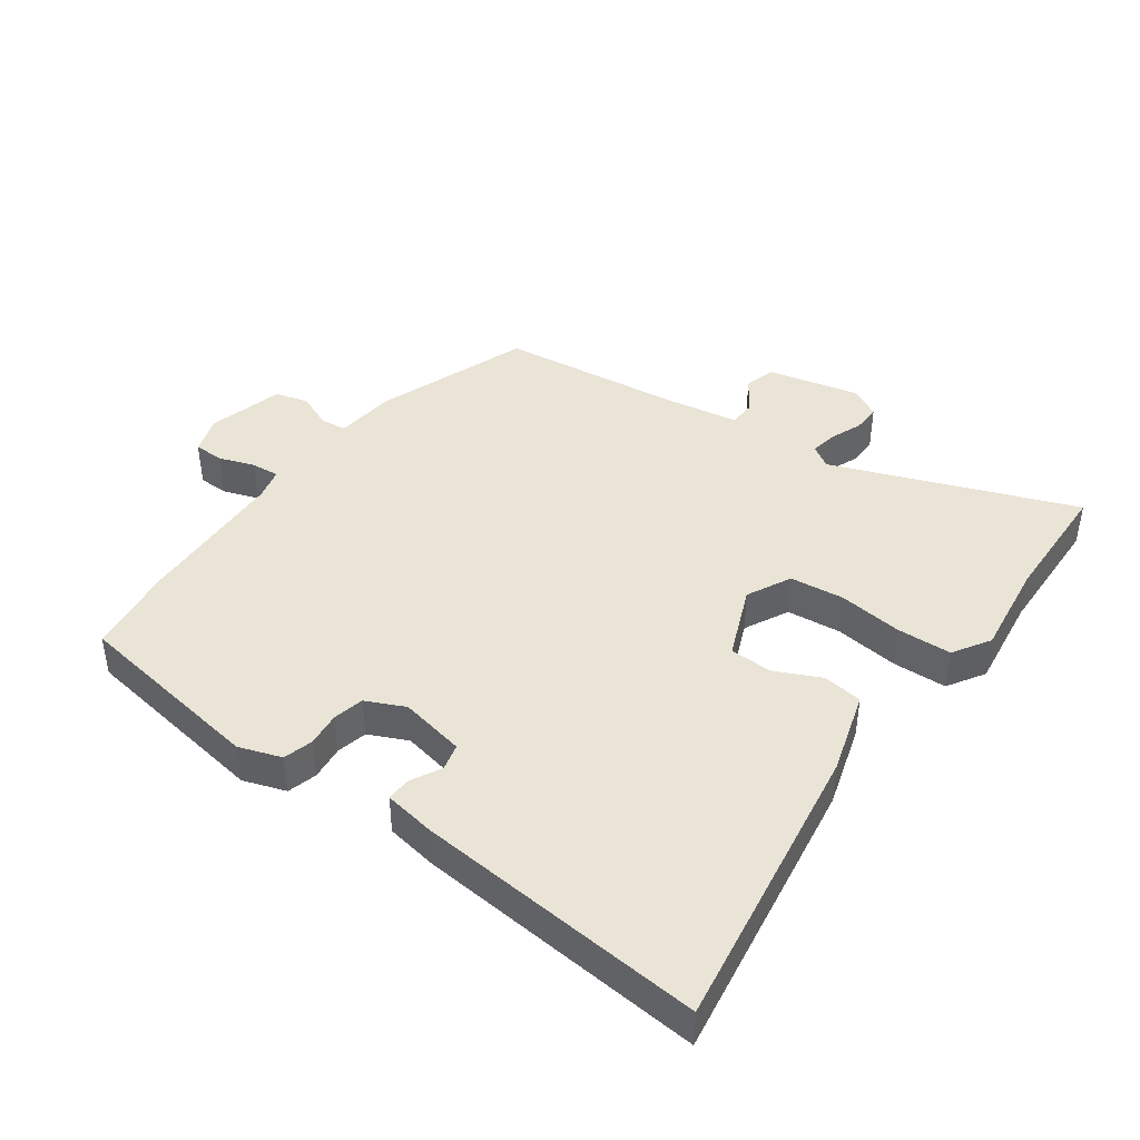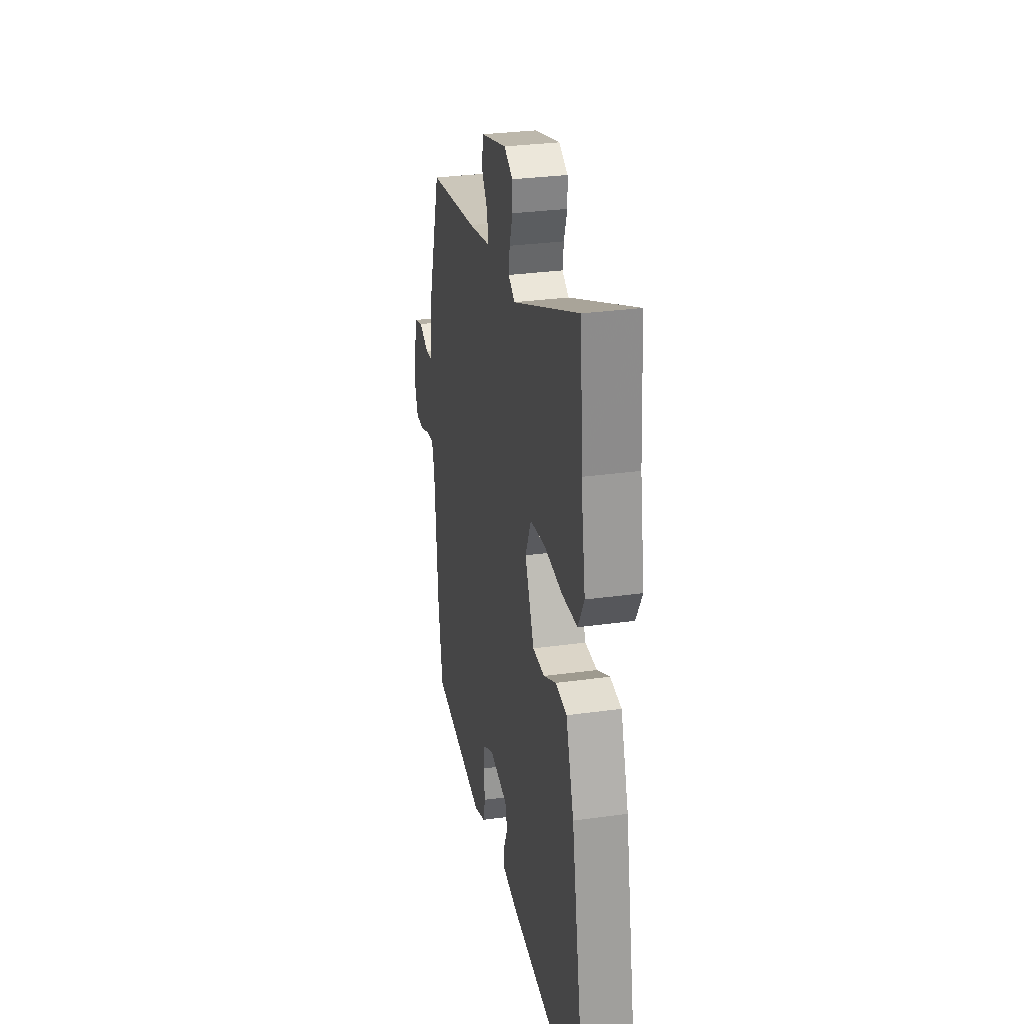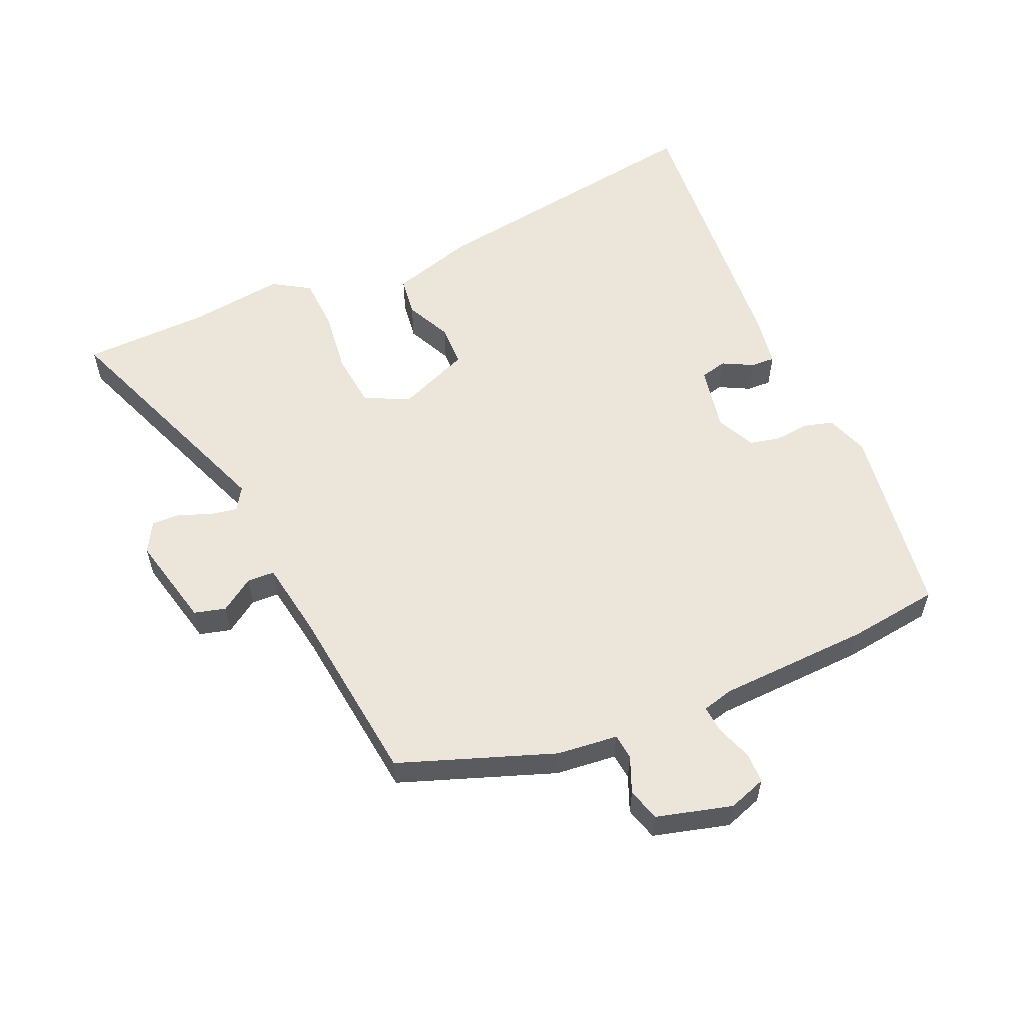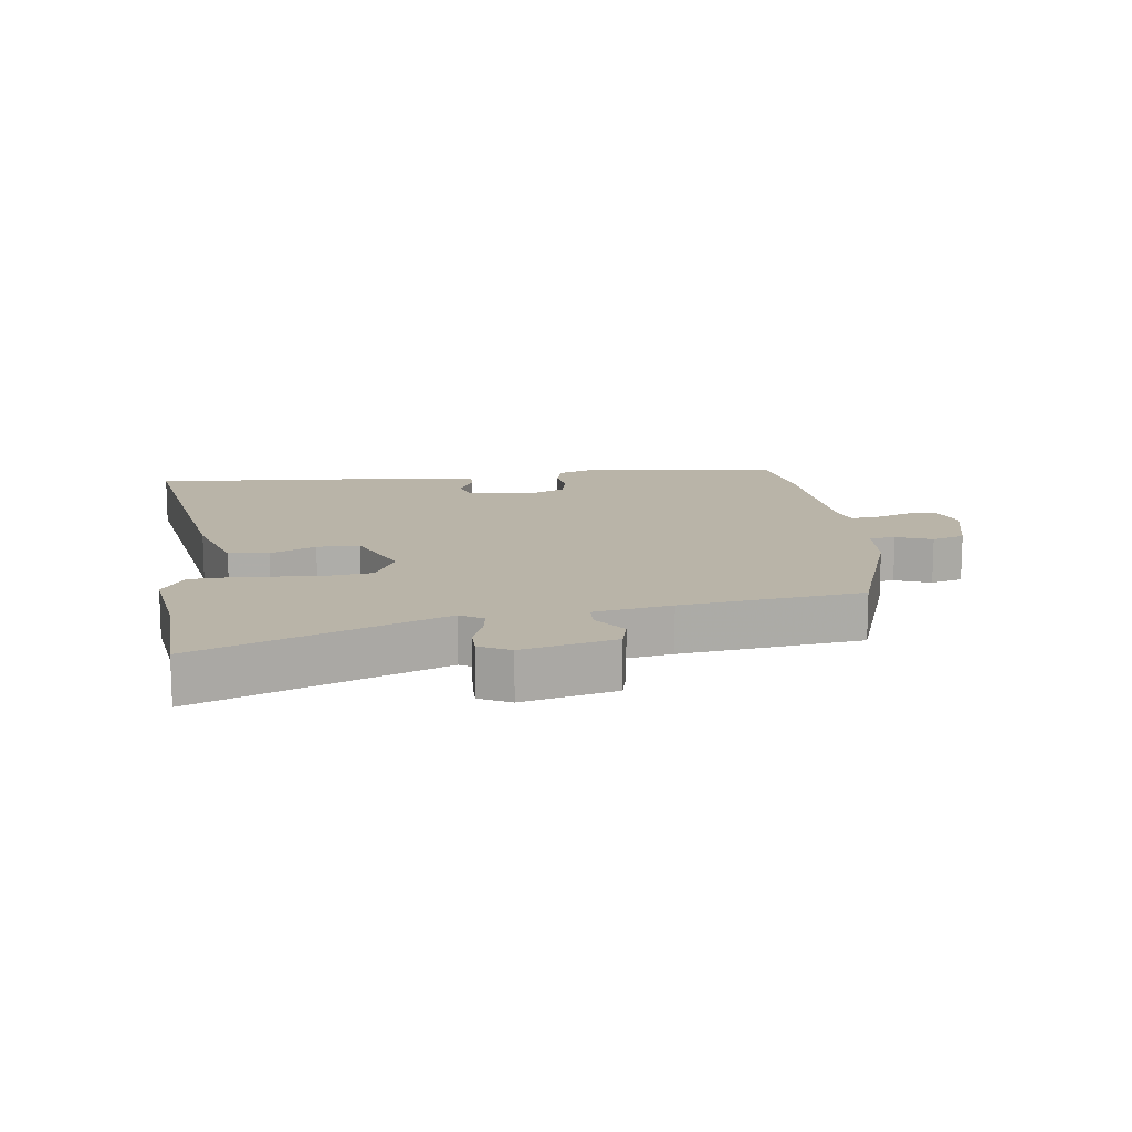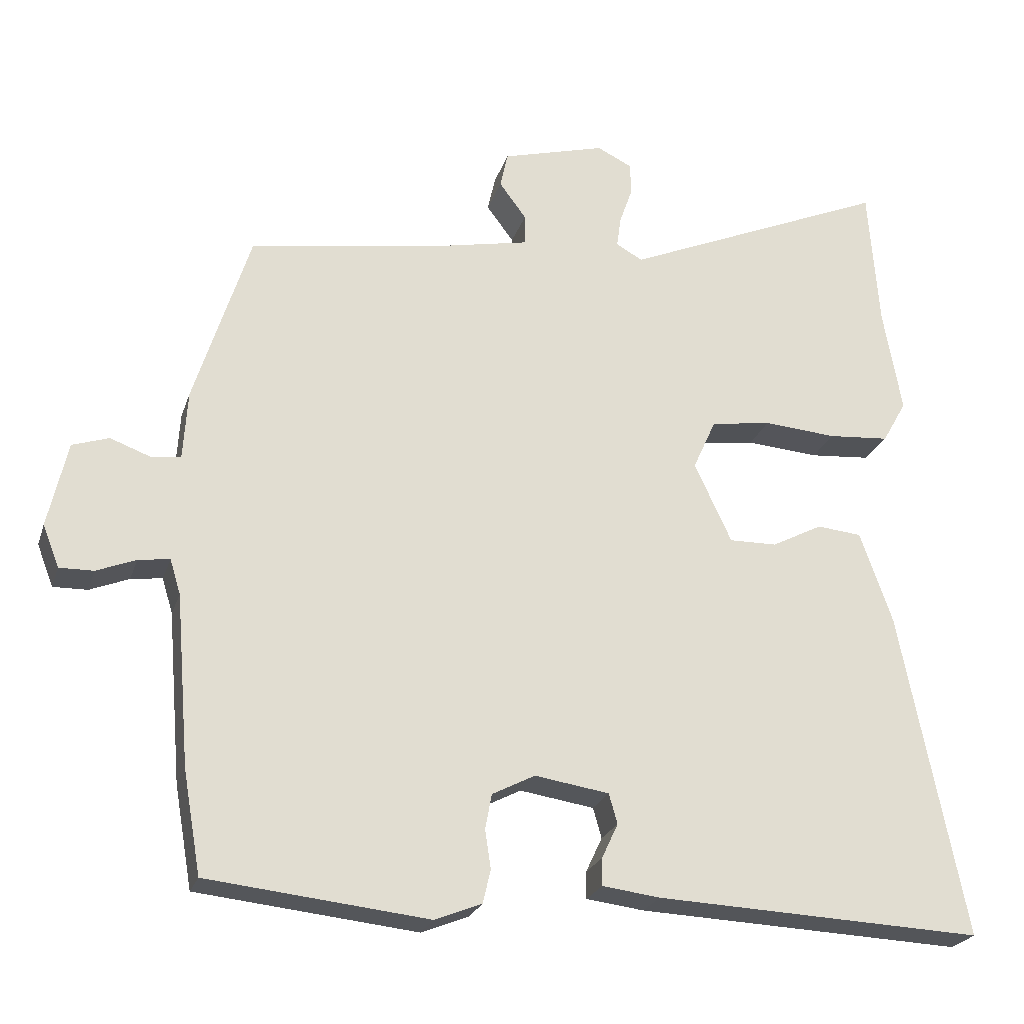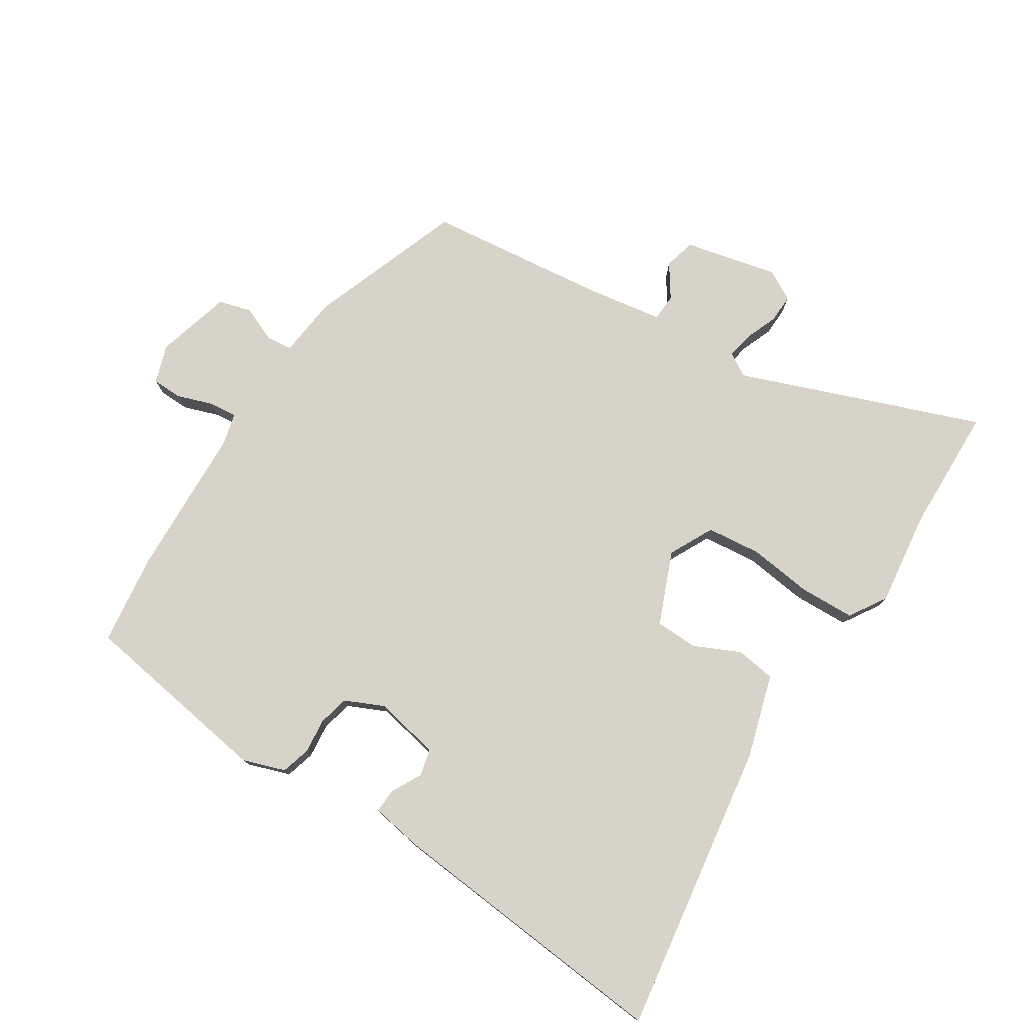
<metadata>
{"format":"obj","ext":"obj","renderer":"f3d","projection":"perspective","resolution":1024,"background":"white","views":[{"elev":42.5,"azim":-141.7,"up":"+Y"},{"elev":30.4,"azim":-101.3,"up":"+Z"},{"elev":56.5,"azim":68.7,"up":"+Y"},{"elev":13.3,"azim":-5.8,"up":"+Y"},{"elev":-23.8,"azim":164.0,"up":"+Z"},{"elev":77.1,"azim":-144.8,"up":"+Y"}]}
</metadata>
<code>
v 0.525 0.07 -0.359
v 0.5 0.07 -0.502
v 0.192 0.07 -0.535
v 0.126 0.07 -0.509
v 0.115 0.07 -0.462
v 0.123 0.07 -0.408
v 0.114 0.07 -0.359
v 0.054 0.07 -0.328
v -0.05 0.07 -0.344
v -0.062 0.07 -0.386
v -0.039 0.07 -0.435
v -0.039 0.07 -0.473
v -0.12 0.07 -0.483
v -0.578 0.07 -0.503
v -0.488 0.07 -0.046
v -0.443 0.07 0.083
v -0.38 0.07 0.089
v -0.309 0.07 0.052
v -0.242 0.07 0.051
v -0.19 0.07 0.163
v -0.222 0.07 0.234
v -0.307 0.07 0.247
v -0.409 0.07 0.239
v -0.495 0.07 0.246
v -0.529 0.07 0.306
v -0.503 0.07 0.455
v -0.489 0.07 0.654
v -0.115 0.07 0.493
v -0.078 0.07 0.514
v -0.084 0.07 0.557
v -0.102 0.07 0.609
v -0.101 0.07 0.654
v -0.052 0.07 0.678
v 0.093 0.07 0.638
v 0.104 0.07 0.588
v 0.066 0.07 0.537
v 0.066 0.07 0.494
v 0.187 0.07 0.469
v 0.47 0.07 0.424
v 0.548 0.07 0.177
v 0.554 0.07 0.081
v 0.595 0.07 0.075
v 0.652 0.07 0.096
v 0.703 0.07 0.079
v 0.73 0.07 -0.041
v 0.707 0.07 -0.1
v 0.659 0.07 -0.099
v 0.604 0.07 -0.077
v 0.56 0.07 -0.071
v 0.545 0.07 -0.12
v 0.525 0 -0.359
v 0.5 0 -0.502
v 0.192 0 -0.535
v 0.126 0 -0.509
v 0.115 0 -0.462
v 0.123 0 -0.408
v 0.114 0 -0.359
v 0.054 0 -0.328
v -0.05 0 -0.344
v -0.062 0 -0.386
v -0.039 0 -0.435
v -0.039 0 -0.473
v -0.12 0 -0.483
v -0.578 0 -0.503
v -0.488 0 -0.046
v -0.443 0 0.083
v -0.38 0 0.089
v -0.309 0 0.052
v -0.242 0 0.051
v -0.19 0 0.163
v -0.222 0 0.234
v -0.307 0 0.247
v -0.409 0 0.239
v -0.495 0 0.246
v -0.529 0 0.306
v -0.503 0 0.455
v -0.489 0 0.654
v -0.115 0 0.493
v -0.078 0 0.514
v -0.084 0 0.557
v -0.102 0 0.609
v -0.101 0 0.654
v -0.052 0 0.678
v 0.093 0 0.638
v 0.104 0 0.588
v 0.066 0 0.537
v 0.066 0 0.494
v 0.187 0 0.469
v 0.47 0 0.424
v 0.548 0 0.177
v 0.554 0 0.081
v 0.595 0 0.075
v 0.652 0 0.096
v 0.703 0 0.079
v 0.73 0 -0.041
v 0.707 0 -0.1
v 0.659 0 -0.099
v 0.604 0 -0.077
v 0.56 0 -0.071
v 0.545 0 -0.12
f 46 47 48
f 45 46 48
f 44 45 48
f 43 44 48
f 42 43 48
f 41 42 48 49
f 41 49 50
f 40 41 50
f 39 40 50
f 38 39 50
f 34 35 36
f 33 34 36
f 32 33 36
f 31 32 36
f 30 31 36
f 29 30 36 37
f 1 2 3
f 50 1 3
f 38 50 3
f 37 38 3
f 29 37 3
f 28 29 3
f 24 25 26
f 23 24 26
f 22 23 26
f 26 27 28
f 22 26 28
f 21 22 28
f 16 17 18
f 15 16 18
f 14 15 18
f 13 14 18
f 12 13 18
f 11 12 18
f 10 11 18
f 9 10 18 19
f 8 9 19 20
f 3 4 5 6
f 3 6 7
f 28 3 7
f 20 21 28
f 8 20 28
f 7 8 28
f 98 97 96
f 98 96 95
f 98 95 94
f 98 94 93
f 98 93 92
f 99 98 92 91
f 100 99 91
f 100 91 90
f 100 90 89
f 100 89 88
f 86 85 84
f 86 84 83
f 86 83 82
f 86 82 81
f 86 81 80
f 87 86 80 79
f 53 52 51
f 53 51 100
f 53 100 88
f 53 88 87
f 53 87 79
f 53 79 78
f 76 75 74
f 76 74 73
f 76 73 72
f 78 77 76
f 78 76 72
f 78 72 71
f 68 67 66
f 68 66 65
f 68 65 64
f 68 64 63
f 68 63 62
f 68 62 61
f 68 61 60
f 69 68 60 59
f 70 69 59 58
f 56 55 54 53
f 57 56 53
f 57 53 78
f 78 71 70
f 78 70 58
f 78 58 57
f 1 51 52 2
f 2 52 53 3
f 3 53 54 4
f 4 54 55 5
f 5 55 56 6
f 6 56 57 7
f 7 57 58 8
f 8 58 59 9
f 9 59 60 10
f 10 60 61 11
f 11 61 62 12
f 12 62 63 13
f 13 63 64 14
f 14 64 65 15
f 15 65 66 16
f 16 66 67 17
f 17 67 68 18
f 18 68 69 19
f 19 69 70 20
f 20 70 71 21
f 21 71 72 22
f 22 72 73 23
f 23 73 74 24
f 24 74 75 25
f 25 75 76 26
f 26 76 77 27
f 27 77 78 28
f 28 78 79 29
f 29 79 80 30
f 30 80 81 31
f 31 81 82 32
f 32 82 83 33
f 33 83 84 34
f 34 84 85 35
f 35 85 86 36
f 36 86 87 37
f 37 87 88 38
f 38 88 89 39
f 39 89 90 40
f 40 90 91 41
f 41 91 92 42
f 42 92 93 43
f 43 93 94 44
f 44 94 95 45
f 45 95 96 46
f 46 96 97 47
f 47 97 98 48
f 48 98 99 49
f 49 99 100 50
f 50 100 51 1

</code>
